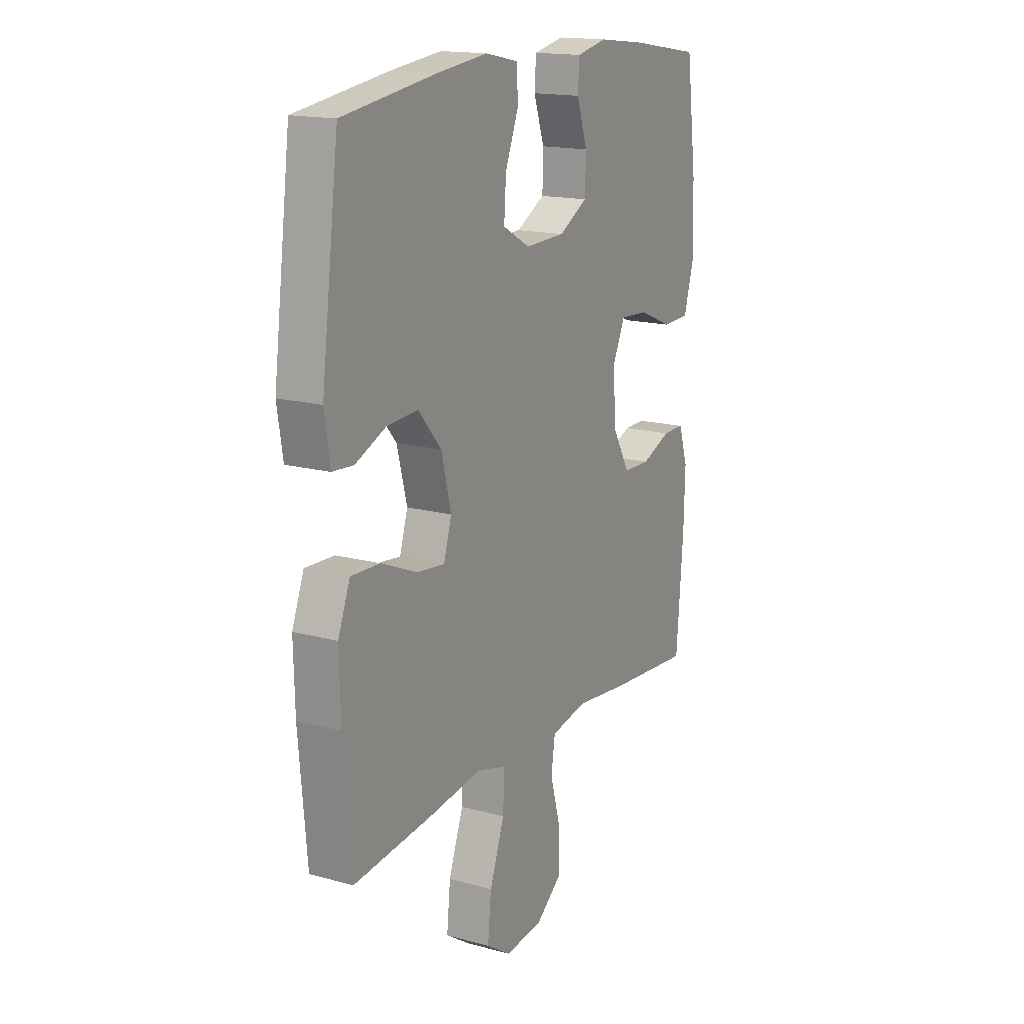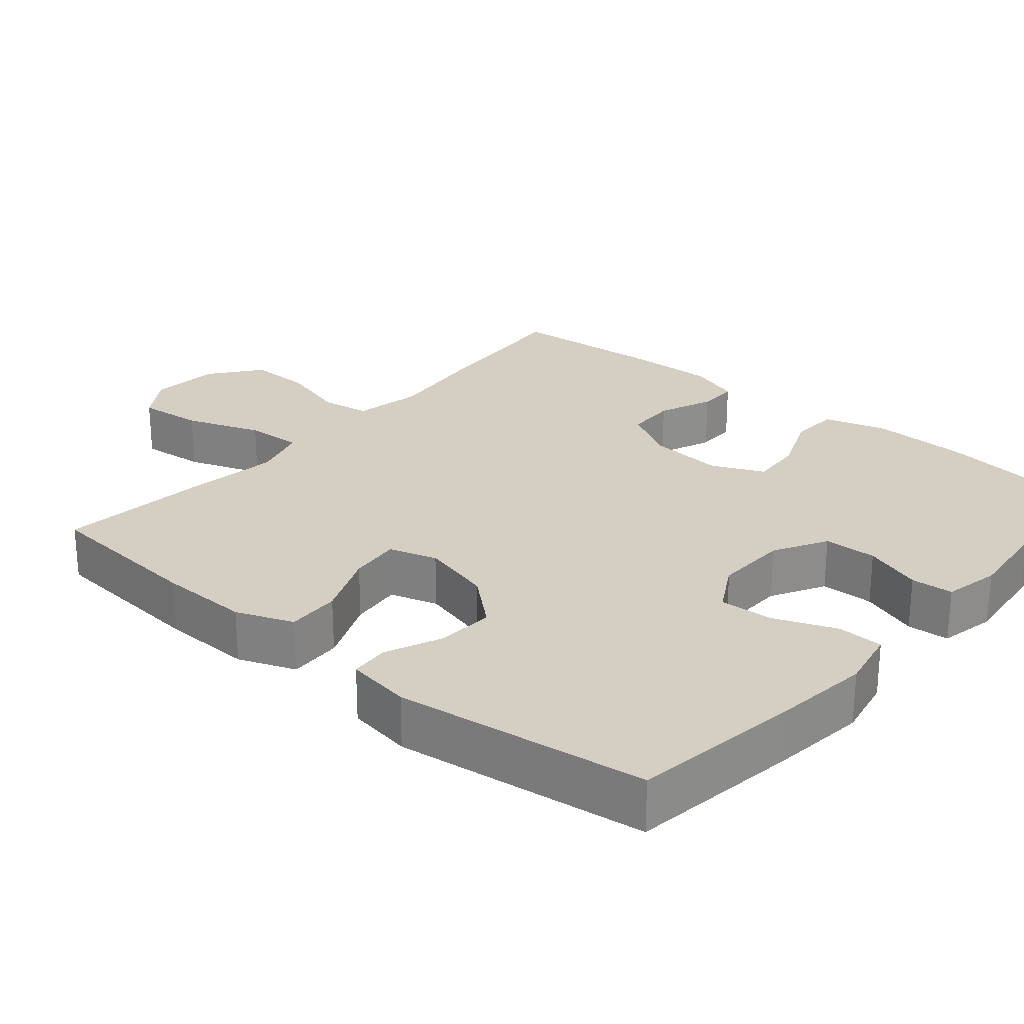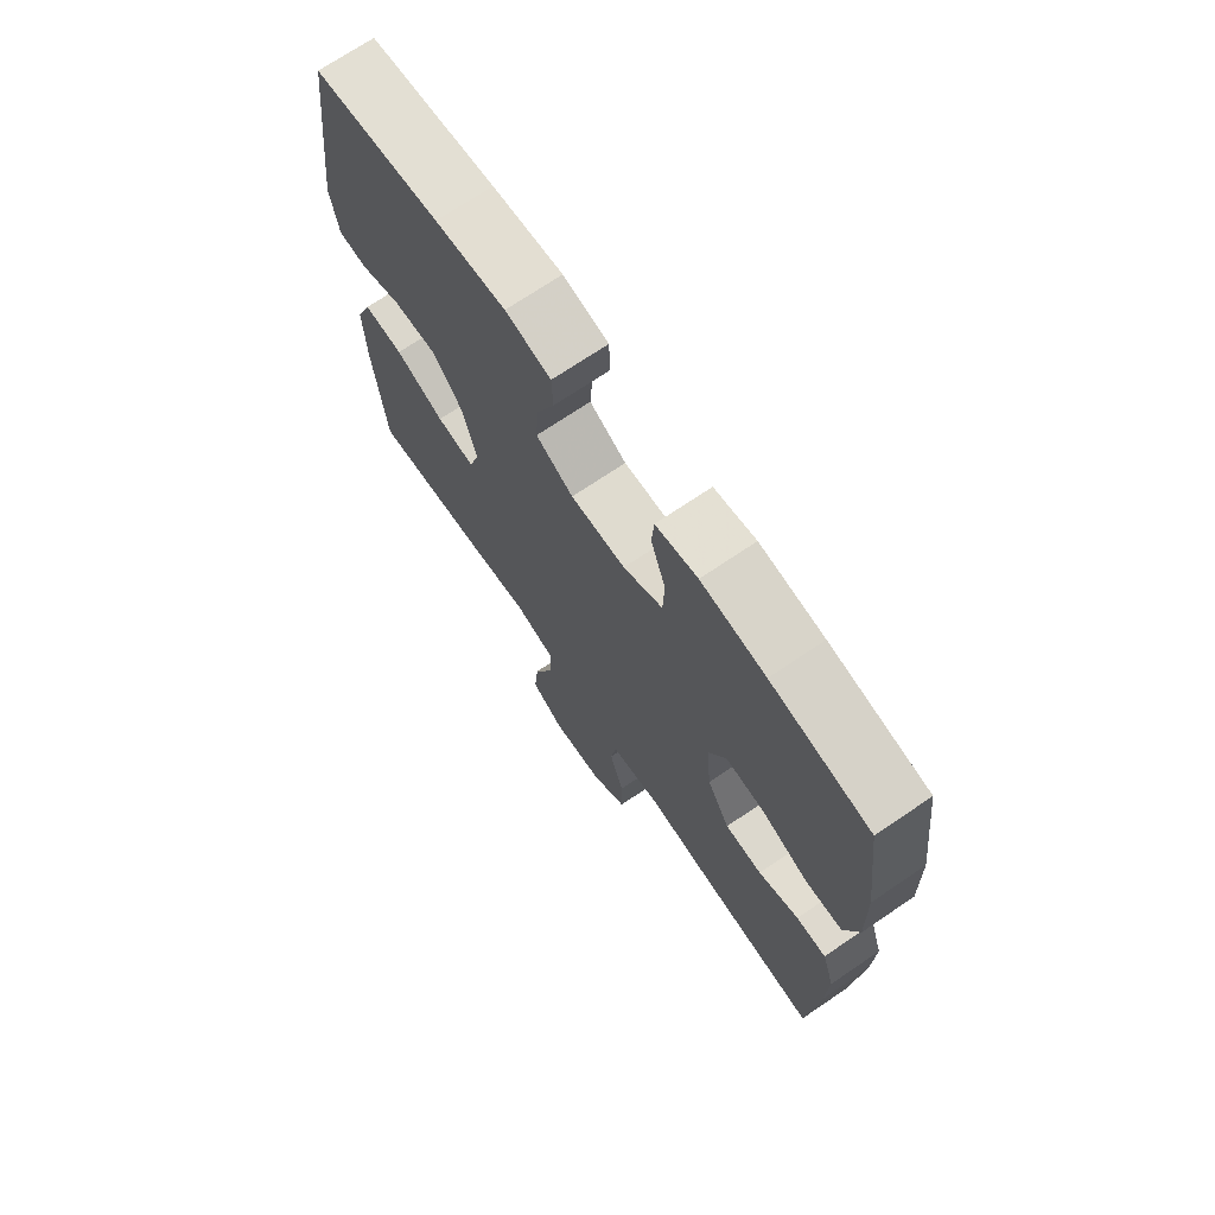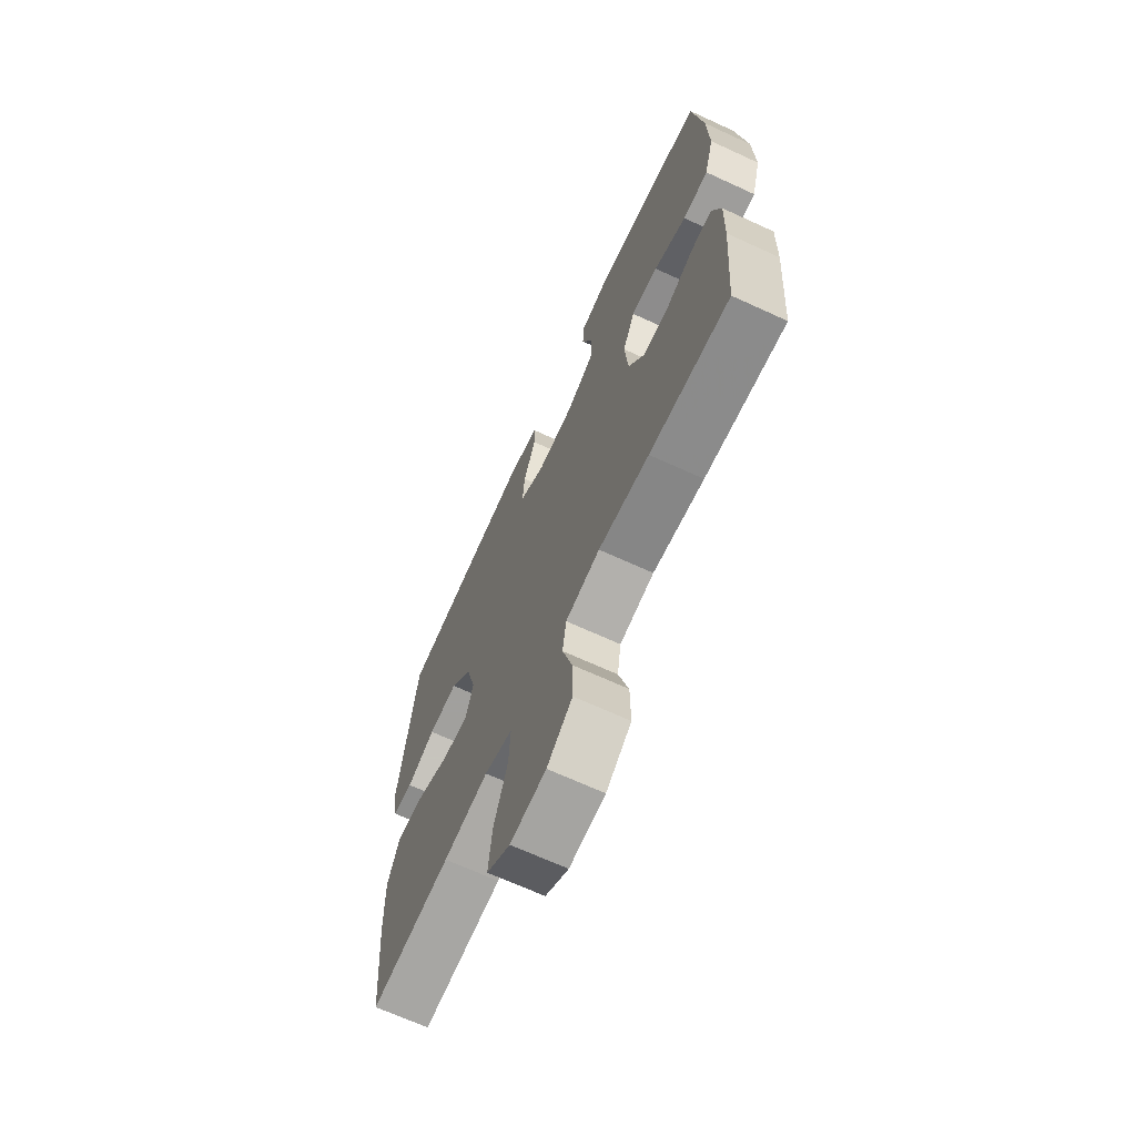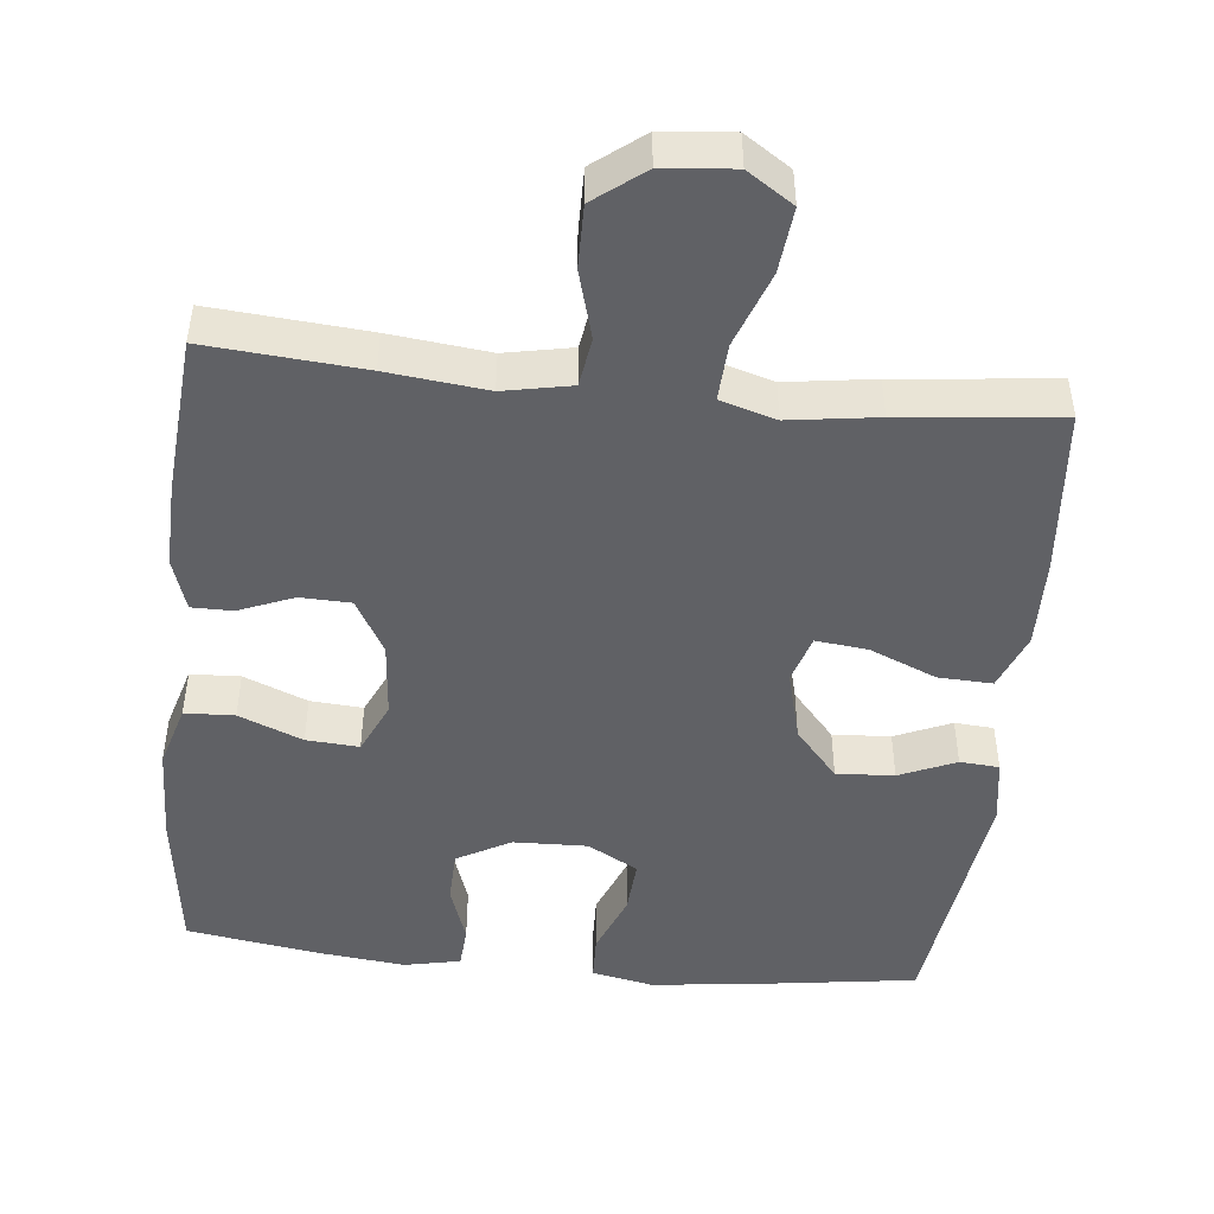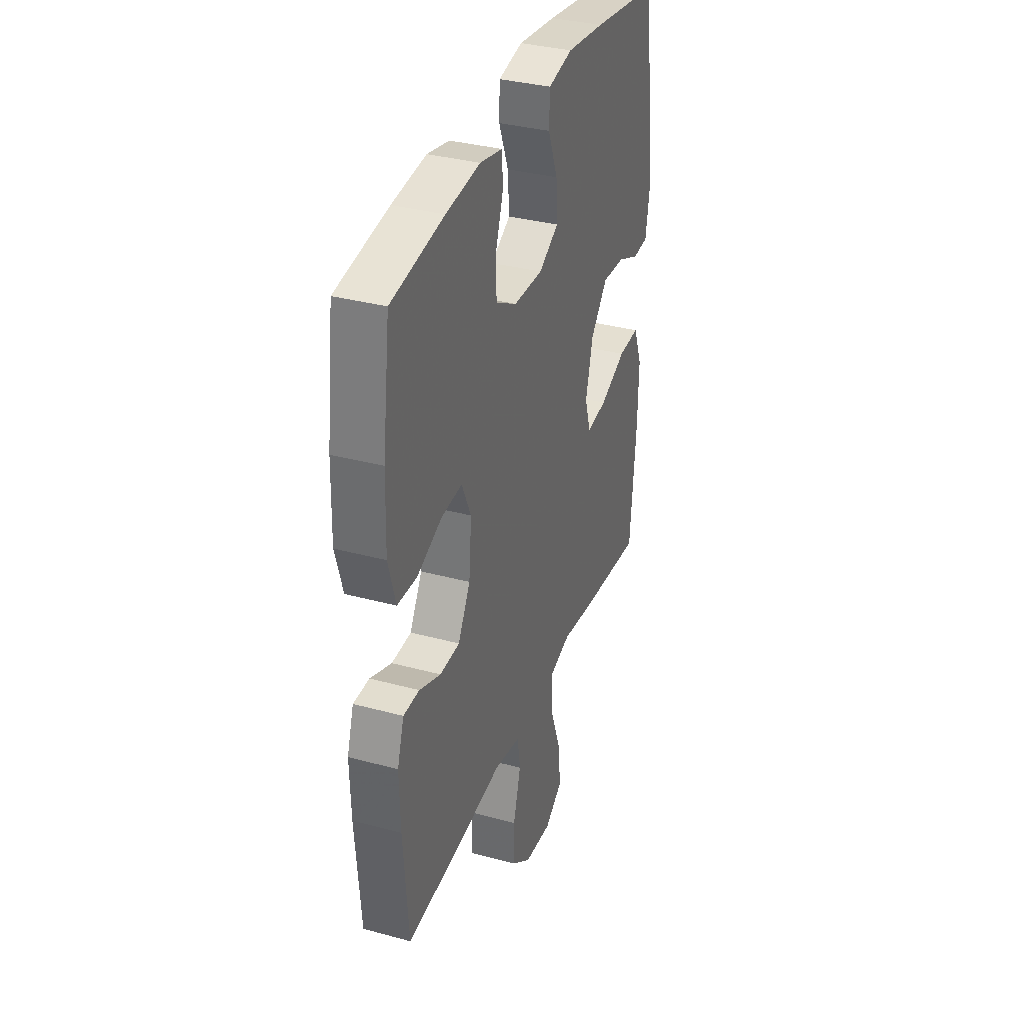
<metadata>
{"format":"obj","ext":"obj","renderer":"f3d","projection":"perspective","resolution":1024,"background":"white","views":[{"elev":16.5,"azim":-61.0,"up":"+Z"},{"elev":25.6,"azim":-49.6,"up":"+Y"},{"elev":71.4,"azim":55.9,"up":"+Z"},{"elev":-68.2,"azim":65.3,"up":"+Z"},{"elev":-47.2,"azim":174.0,"up":"+Y"},{"elev":34.8,"azim":109.9,"up":"+Z"}]}
</metadata>
<code>
v 0.5 0.07 -0.5
v 0.289 0.07 -0.483
v 0.155 0.07 -0.468
v 0.064 0.07 -0.486
v 0.054 0.07 -0.552
v 0.08 0.07 -0.644
v 0.081 0.07 -0.729
v 0.014 0.07 -0.781
v -0.081 0.07 -0.79
v -0.143 0.07 -0.749
v -0.134 0.07 -0.661
v -0.097 0.07 -0.559
v -0.093 0.07 -0.482
v -0.168 0.07 -0.46
v -0.287 0.07 -0.477
v -0.5 0.07 -0.5
v -0.52 0.07 -0.275
v -0.523 0.07 -0.152
v -0.493 0.07 -0.075
v -0.42 0.07 -0.078
v -0.33 0.07 -0.116
v -0.26 0.07 -0.124
v -0.24 0.07 -0.059
v -0.265 0.07 0.038
v -0.323 0.07 0.105
v -0.401 0.07 0.1
v -0.477 0.07 0.067
v -0.53 0.07 0.071
v -0.544 0.07 0.159
v -0.5 0.07 0.5
v -0.268 0.07 0.533
v -0.139 0.07 0.548
v -0.056 0.07 0.531
v -0.054 0.07 0.469
v -0.087 0.07 0.386
v -0.092 0.07 0.312
v -0.024 0.07 0.274
v 0.076 0.07 0.277
v 0.148 0.07 0.317
v 0.15 0.07 0.389
v 0.123 0.07 0.468
v 0.127 0.07 0.525
v 0.203 0.07 0.541
v 0.32 0.07 0.528
v 0.5 0.07 0.5
v 0.526 0.07 0.301
v 0.53 0.07 0.168
v 0.505 0.07 0.082
v 0.438 0.07 0.079
v 0.352 0.07 0.114
v 0.281 0.07 0.119
v 0.249 0.07 0.049
v 0.258 0.07 -0.054
v 0.3 0.07 -0.128
v 0.368 0.07 -0.13
v 0.442 0.07 -0.1
v 0.497 0.07 -0.1
v 0.52 0.07 -0.171
v 0.517 0.07 -0.284
v 0.5 0 -0.5
v 0.289 0 -0.483
v 0.155 0 -0.468
v 0.064 0 -0.486
v 0.054 0 -0.552
v 0.08 0 -0.644
v 0.081 0 -0.729
v 0.014 0 -0.781
v -0.081 0 -0.79
v -0.143 0 -0.749
v -0.134 0 -0.661
v -0.097 0 -0.559
v -0.093 0 -0.482
v -0.168 0 -0.46
v -0.287 0 -0.477
v -0.5 0 -0.5
v -0.52 0 -0.275
v -0.523 0 -0.152
v -0.493 0 -0.075
v -0.42 0 -0.078
v -0.33 0 -0.116
v -0.26 0 -0.124
v -0.24 0 -0.059
v -0.265 0 0.038
v -0.323 0 0.105
v -0.401 0 0.1
v -0.477 0 0.067
v -0.53 0 0.071
v -0.544 0 0.159
v -0.5 0 0.5
v -0.268 0 0.533
v -0.139 0 0.548
v -0.056 0 0.531
v -0.054 0 0.469
v -0.087 0 0.386
v -0.092 0 0.312
v -0.024 0 0.274
v 0.076 0 0.277
v 0.148 0 0.317
v 0.15 0 0.389
v 0.123 0 0.468
v 0.127 0 0.525
v 0.203 0 0.541
v 0.32 0 0.528
v 0.5 0 0.5
v 0.526 0 0.301
v 0.53 0 0.168
v 0.505 0 0.082
v 0.438 0 0.079
v 0.352 0 0.114
v 0.281 0 0.119
v 0.249 0 0.049
v 0.258 0 -0.054
v 0.3 0 -0.128
v 0.368 0 -0.13
v 0.442 0 -0.1
v 0.497 0 -0.1
v 0.52 0 -0.171
v 0.517 0 -0.284
f 1 2 3
f 59 1 3
f 58 59 3
f 57 58 3
f 56 57 3
f 55 56 3
f 54 55 3 4
f 53 54 4
f 52 53 4
f 48 49 50
f 47 48 50
f 46 47 50
f 45 46 50
f 44 45 50
f 43 44 50
f 42 43 50
f 41 42 50
f 40 41 50
f 39 40 50 51
f 38 39 51 52
f 33 34 35
f 32 33 35
f 31 32 35
f 30 31 35
f 29 30 35
f 28 29 35
f 27 28 35
f 26 27 35
f 25 26 35 36
f 24 25 36 37
f 19 20 21
f 18 19 21
f 17 18 21
f 16 17 21
f 15 16 21
f 14 15 21
f 13 14 21 22
f 10 11 12
f 9 10 12
f 8 9 12
f 7 8 12
f 6 7 12
f 5 6 12
f 4 5 12 13
f 52 4 13
f 38 52 13
f 37 38 13
f 24 37 13
f 23 24 13
f 13 22 23
f 62 61 60
f 62 60 118
f 62 118 117
f 62 117 116
f 62 116 115
f 62 115 114
f 63 62 114 113
f 63 113 112
f 63 112 111
f 109 108 107
f 109 107 106
f 109 106 105
f 109 105 104
f 109 104 103
f 109 103 102
f 109 102 101
f 109 101 100
f 109 100 99
f 110 109 99 98
f 111 110 98 97
f 94 93 92
f 94 92 91
f 94 91 90
f 94 90 89
f 94 89 88
f 94 88 87
f 94 87 86
f 94 86 85
f 95 94 85 84
f 96 95 84 83
f 80 79 78
f 80 78 77
f 80 77 76
f 80 76 75
f 80 75 74
f 80 74 73
f 81 80 73 72
f 71 70 69
f 71 69 68
f 71 68 67
f 71 67 66
f 71 66 65
f 71 65 64
f 72 71 64 63
f 72 63 111
f 72 111 97
f 72 97 96
f 72 96 83
f 72 83 82
f 82 81 72
f 1 60 61 2
f 2 61 62 3
f 3 62 63 4
f 4 63 64 5
f 5 64 65 6
f 6 65 66 7
f 7 66 67 8
f 8 67 68 9
f 9 68 69 10
f 10 69 70 11
f 11 70 71 12
f 12 71 72 13
f 13 72 73 14
f 14 73 74 15
f 15 74 75 16
f 16 75 76 17
f 17 76 77 18
f 18 77 78 19
f 19 78 79 20
f 20 79 80 21
f 21 80 81 22
f 22 81 82 23
f 23 82 83 24
f 24 83 84 25
f 25 84 85 26
f 26 85 86 27
f 27 86 87 28
f 28 87 88 29
f 29 88 89 30
f 30 89 90 31
f 31 90 91 32
f 32 91 92 33
f 33 92 93 34
f 34 93 94 35
f 35 94 95 36
f 36 95 96 37
f 37 96 97 38
f 38 97 98 39
f 39 98 99 40
f 40 99 100 41
f 41 100 101 42
f 42 101 102 43
f 43 102 103 44
f 44 103 104 45
f 45 104 105 46
f 46 105 106 47
f 47 106 107 48
f 48 107 108 49
f 49 108 109 50
f 50 109 110 51
f 51 110 111 52
f 52 111 112 53
f 53 112 113 54
f 54 113 114 55
f 55 114 115 56
f 56 115 116 57
f 57 116 117 58
f 58 117 118 59
f 59 118 60 1

</code>
